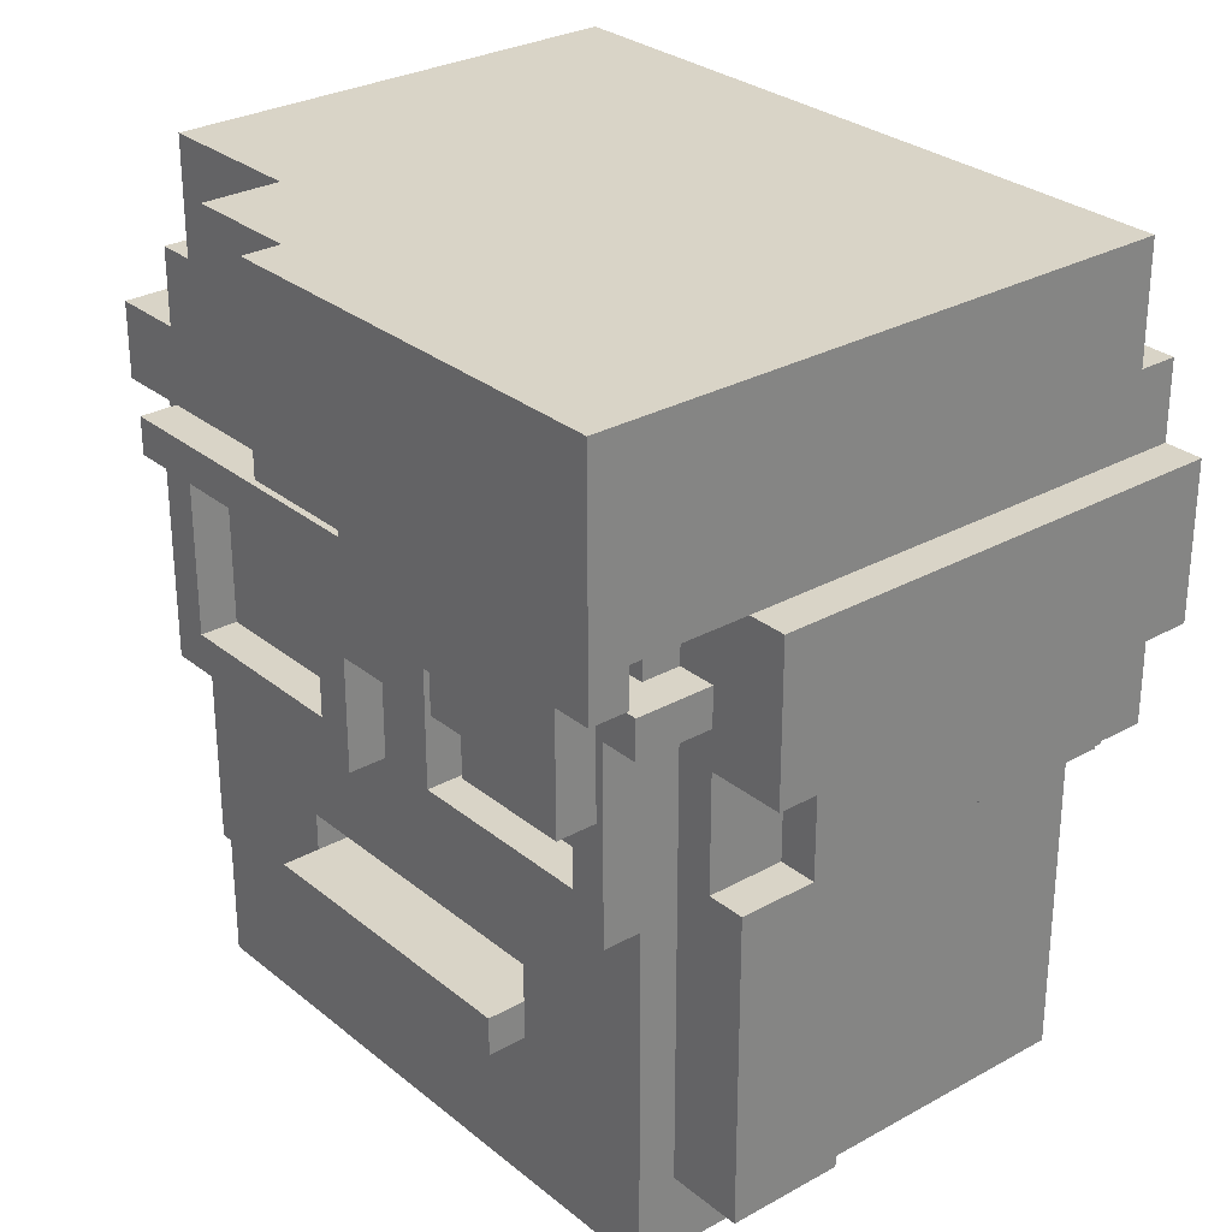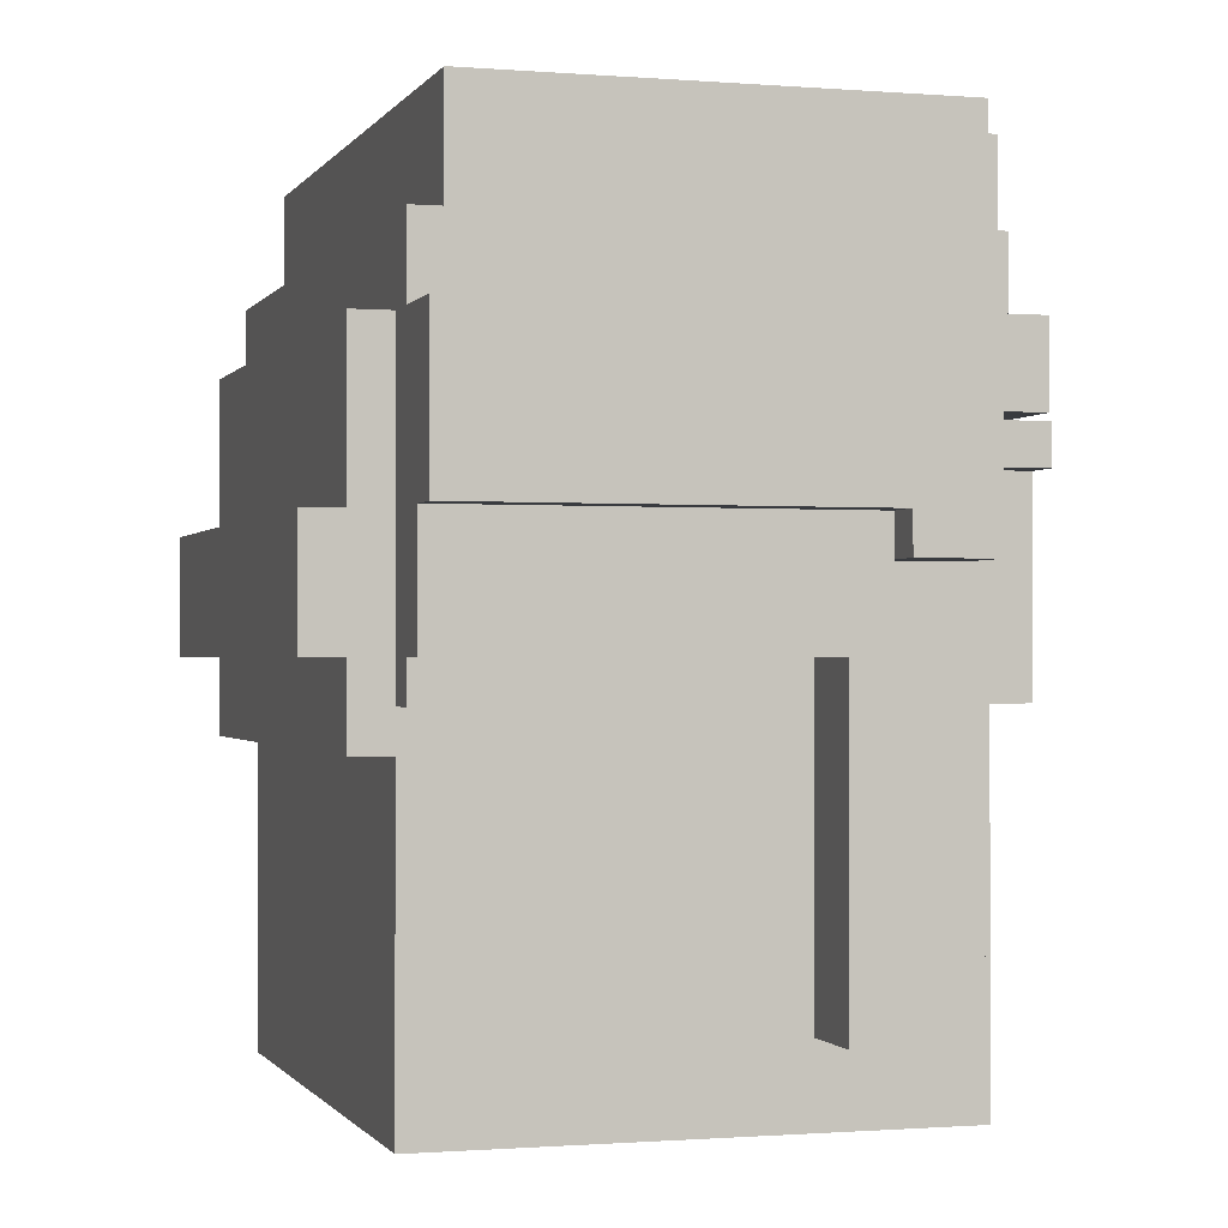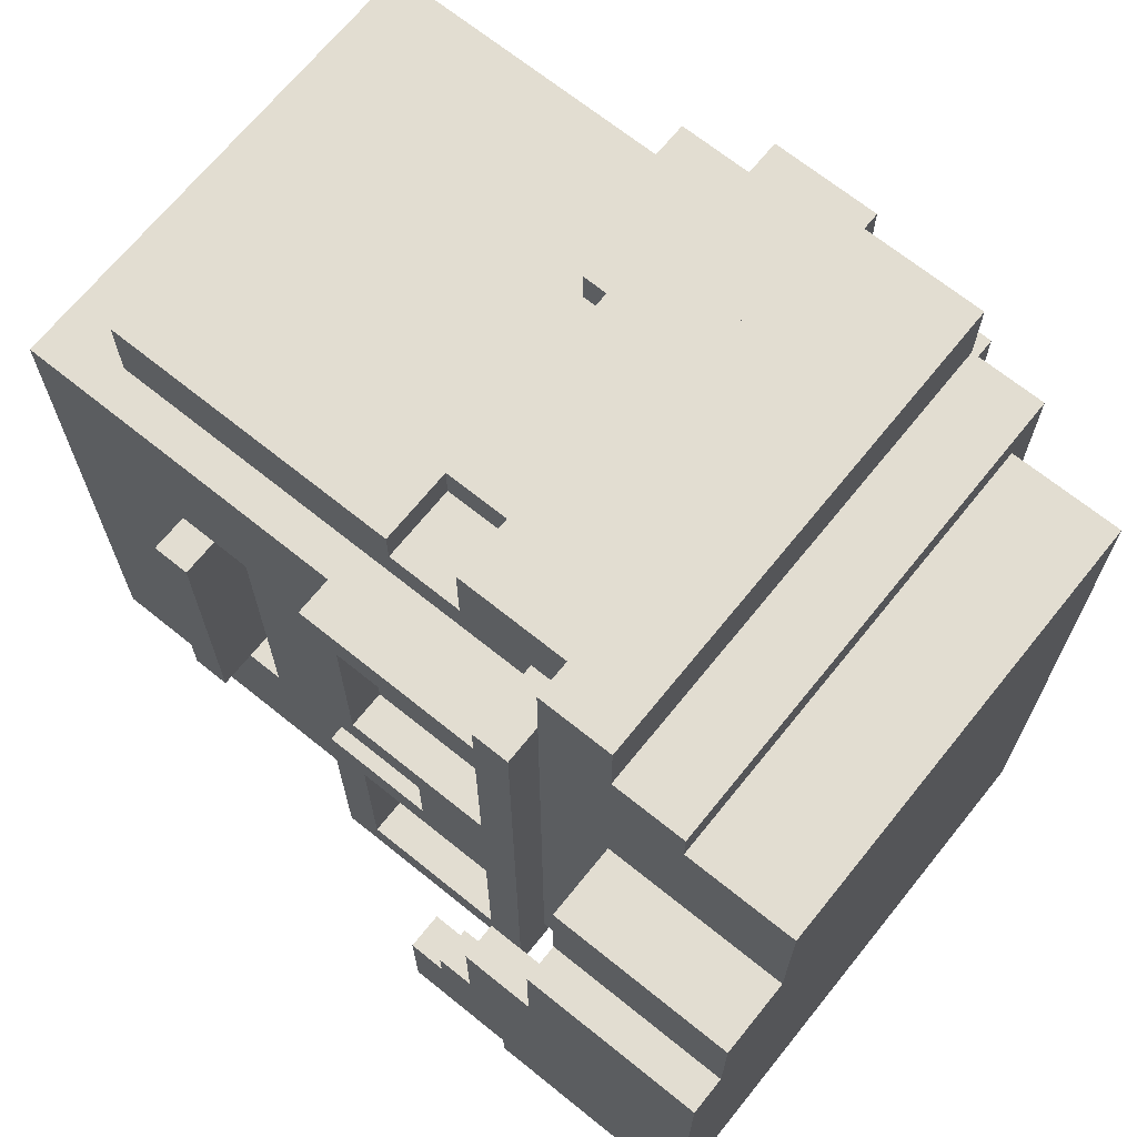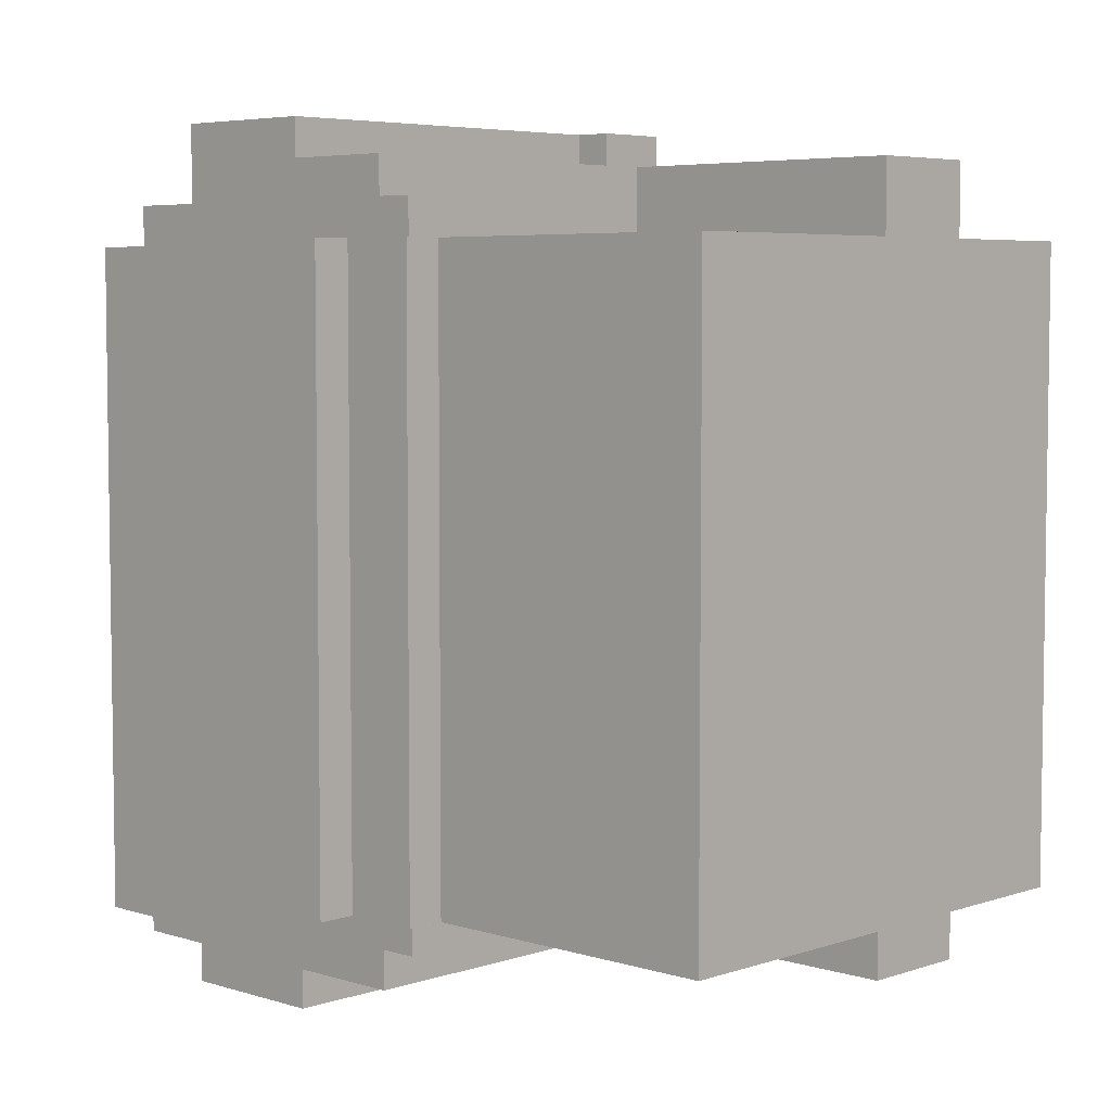
<metadata>
{"format":"obj","ext":"obj","renderer":"f3d","projection":"perspective","resolution":1024,"background":"white","views":[{"elev":28.8,"azim":140.2,"up":"+Y"},{"elev":-0.8,"azim":-16.7,"up":"+Y"},{"elev":68.5,"azim":128.9,"up":"+Z"},{"elev":5.3,"azim":-46.1,"up":"+Z"}]}
</metadata>
<code>
g cubeboy17_mesh
v -9 10 8
v -9 10 -8
v -9 13 8
v -9 13 -8
v -8 8 8
v -8 8 -8
v -8 10 8
v -8 10 -8
v -8 13 8
v -8 13 -8
v -8 17 8
v -8 17 -8
v -7 0 8
v -7 0 -8
v -7 8 8
v -7 8 -8
v -7 9 9
v -7 9 8
v -7 9 -8
v -7 9 -9
v -7 10 10
v -7 10 9
v -7 10 8
v -7 10 -8
v -7 10 -9
v -7 10 -10
v -7 13 11
v -7 13 10
v -7 13 8
v -7 13 -8
v -7 13 -10
v -7 13 -11
v -7 17 11
v -7 17 9
v -7 17 8
v -7 17 -8
v -7 17 -10
v -7 17 -11
v -7 19 9
v -7 19 -10
v -6 19 8
v -6 19 -10
v -6 22 8
v -6 22 -10
v 2 2 10
v 2 2 8
v 2 2 -8
v 2 2 -10
v 2 10 10
v 2 10 8
v 2 10 -8
v 2 10 -10
v 3 12 11
v 3 12 10
v 3 13 11
v 3 13 10
v 8 13 -6
v 8 13 -9
v 8 14 -5
v 8 14 -6
v 8 15 -2
v 8 15 -5
v 8 16 -9
v 8 16 -10
v 8 17 -2
v 8 17 -10
v -3 9 9
v -3 9 8
v -3 9 -8
v -3 9 -9
v -3 10 9
v -3 10 8
v -3 10 -8
v -3 10 -9
v 3 10 10
v 3 10 9
v 3 10 -9
v 3 10 -10
v 3 12 10
v 3 12 9
v 3 13 -9
v 3 13 -10
v 5 2 10
v 5 2 8
v 5 2 -8
v 5 2 -10
v 5 5 4
v 5 5 -4
v 5 6 4
v 5 6 -4
v 5 9 8
v 5 9 -8
v 5 10 10
v 5 10 9
v 5 10 8
v 5 10 -8
v 5 10 -9
v 5 10 -10
v 5 12 11
v 5 12 9
v 5 13 -9
v 5 13 -11
v 5 14 9
v 5 14 8
v 5 14 -8
v 5 14 -9
v 5 15 11
v 5 15 9
v 5 15 -8
v 5 15 -9
v 5 17 -8
v 5 17 -10
v 5 17 -11
v 6 0 8
v 6 0 -8
v 6 4 4
v 6 4 -4
v 6 5 4
v 6 5 -4
v 6 6 4
v 6 6 -4
v 6 7 4
v 6 7 -4
v 6 8 4
v 6 8 -4
v 6 9 8
v 6 9 1
v 6 9 -1
v 6 9 -8
v 6 10 7
v 6 10 6
v 6 10 3
v 6 10 2
v 6 10 -2
v 6 10 -3
v 6 10 -6
v 6 10 -7
v 6 11 6
v 6 11 3
v 6 11 -3
v 6 11 -6
v 6 12 1
v 6 12 -1
v 6 13 4
v 6 13 3
v 6 13 -5
v 6 13 -6
v 6 14 7
v 6 14 6
v 6 14 4
v 6 14 3
v 6 14 2
v 6 14 -2
v 6 14 -3
v 6 14 -5
v 6 14 -6
v 6 14 -7
v 6 15 11
v 6 15 9
v 6 15 8
v 6 15 -8
v 6 17 11
v 6 17 9
v 6 17 8
v 6 17 4
v 6 17 -8
v 6 19 9
v 6 19 8
v 6 22 8
v 6 22 4
v 7 4 4
v 7 4 -4
v 7 5 4
v 7 5 -4
v 7 9 8
v 7 9 1
v 7 9 -1
v 7 9 -8
v 7 10 7
v 7 10 2
v 7 10 -2
v 7 10 -7
v 7 12 1
v 7 12 -1
v 7 14 9
v 7 14 8
v 7 14 7
v 7 14 2
v 7 14 -2
v 7 14 -7
v 7 14 -8
v 7 14 -9
v 7 15 9
v 7 15 -9
v 8 17 4
v 8 17 1
v 8 22 4
v 8 22 1
v 9 13 -6
v 9 13 -9
v 9 14 -5
v 9 14 -6
v 9 15 -2
v 9 15 -5
v 9 16 -9
v 9 16 -10
v 9 17 1
v 9 17 -2
v 9 22 1
v 9 22 -10
v -7 13 11
v -7 17 11
v 3 12 11
v 3 13 11
v 5 12 11
v 5 15 11
v 6 15 11
v 6 17 11
v -7 10 10
v -7 13 10
v 2 2 10
v 2 10 10
v 3 10 10
v 3 12 10
v 3 13 10
v 5 2 10
v 5 10 10
v -7 9 9
v -7 10 9
v -7 17 9
v -7 19 9
v -3 9 9
v -3 10 9
v 3 10 9
v 3 12 9
v 5 10 9
v 5 12 9
v 5 14 9
v 5 15 9
v 6 15 9
v 6 17 9
v 6 19 9
v 7 14 9
v 7 15 9
v -9 10 8
v -9 13 8
v -8 8 8
v -8 10 8
v -8 13 8
v -8 17 8
v -7 0 8
v -7 8 8
v -7 9 8
v -7 10 8
v -7 13 8
v -7 17 8
v -6 19 8
v -6 22 8
v -3 9 8
v -3 10 8
v 2 2 8
v 2 10 8
v 5 0 8
v 5 2 8
v 5 9 8
v 5 10 8
v 5 14 8
v 6 0 8
v 6 9 8
v 6 14 8
v 6 19 8
v 6 22 8
v 7 9 8
v 7 14 8
v 6 4 4
v 6 5 4
v 6 17 4
v 6 22 4
v 7 4 4
v 7 5 4
v 8 17 4
v 8 22 4
v 6 10 2
v 6 14 2
v 7 10 2
v 7 14 2
v 8 17 1
v 8 22 1
v 9 17 1
v 9 22 1
v 6 9 -1
v 6 12 -1
v 7 9 -1
v 7 12 -1
v 8 15 -2
v 8 17 -2
v 9 15 -2
v 9 17 -2
v 5 5 -4
v 5 6 -4
v 6 5 -4
v 6 6 -4
v 8 14 -5
v 8 15 -5
v 9 14 -5
v 9 15 -5
v 8 13 -6
v 8 14 -6
v 9 13 -6
v 9 14 -6
v 6 10 -7
v 6 14 -7
v 7 10 -7
v 7 14 -7
v 6 10 7
v 6 14 7
v 7 10 7
v 7 14 7
v 5 5 4
v 5 6 4
v 6 5 4
v 6 6 4
v 6 9 1
v 6 12 1
v 7 9 1
v 7 12 1
v 6 10 -2
v 6 14 -2
v 7 10 -2
v 7 14 -2
v 6 4 -4
v 6 5 -4
v 7 4 -4
v 7 5 -4
v -9 10 -8
v -9 13 -8
v -8 8 -8
v -8 10 -8
v -8 13 -8
v -8 17 -8
v -7 0 -8
v -7 8 -8
v -7 9 -8
v -7 10 -8
v -7 13 -8
v -7 17 -8
v -3 9 -8
v -3 10 -8
v 2 2 -8
v 2 10 -8
v 5 0 -8
v 5 2 -8
v 5 9 -8
v 5 10 -8
v 5 14 -8
v 5 15 -8
v 5 17 -8
v 6 0 -8
v 6 9 -8
v 6 14 -8
v 6 15 -8
v 6 17 -8
v 7 9 -8
v 7 14 -8
v -7 9 -9
v -7 10 -9
v -3 9 -9
v -3 10 -9
v 3 10 -9
v 3 13 -9
v 5 10 -9
v 5 13 -9
v 5 14 -9
v 5 15 -9
v 7 14 -9
v 7 15 -9
v 8 13 -9
v 8 16 -9
v 9 13 -9
v 9 16 -9
v -7 10 -10
v -7 13 -10
v -7 17 -10
v -7 19 -10
v -6 19 -10
v -6 22 -10
v 2 2 -10
v 2 10 -10
v 3 10 -10
v 3 13 -10
v 5 2 -10
v 5 10 -10
v 5 17 -10
v 8 16 -10
v 8 17 -10
v 9 16 -10
v 9 22 -10
v -7 13 -11
v -7 17 -11
v 5 13 -11
v 5 17 -11
v -7 0 8
v 5 0 8
v 6 0 8
v -7 0 -8
v 5 0 -8
v 6 0 -8
v 2 2 10
v 5 2 10
v 2 2 8
v 5 2 8
v 2 2 -8
v 5 2 -8
v 2 2 -10
v 5 2 -10
v 6 4 4
v 7 4 4
v 6 4 -4
v 7 4 -4
v 5 6 4
v 6 6 4
v 5 6 -4
v 6 6 -4
v -8 8 8
v -7 8 8
v -8 8 -8
v -7 8 -8
v -7 9 9
v -3 9 9
v -7 9 8
v -3 9 8
v 6 9 8
v 7 9 8
v 6 9 1
v 7 9 1
v 6 9 -1
v 7 9 -1
v -7 9 -8
v -3 9 -8
v 6 9 -8
v 7 9 -8
v -7 9 -9
v -3 9 -9
v -7 10 10
v 2 10 10
v -7 10 9
v -3 10 9
v -9 10 8
v -8 10 8
v -3 10 8
v 2 10 8
v -9 10 -8
v -8 10 -8
v -3 10 -8
v 2 10 -8
v -7 10 -9
v -3 10 -9
v -7 10 -10
v 2 10 -10
v 3 12 11
v 5 12 11
v 3 12 10
v 3 12 9
v 5 12 9
v 6 12 1
v 7 12 1
v 6 12 -1
v 7 12 -1
v -7 13 11
v 3 13 11
v -7 13 10
v 3 13 10
v 8 13 -6
v 9 13 -6
v 3 13 -9
v 5 13 -9
v 8 13 -9
v 9 13 -9
v -7 13 -10
v 3 13 -10
v -7 13 -11
v 5 13 -11
v 5 14 9
v 7 14 9
v 5 14 8
v 6 14 8
v 7 14 8
v 6 14 7
v 7 14 7
v 6 14 6
v 6 14 4
v 6 14 3
v 6 14 2
v 7 14 2
v 6 14 -2
v 7 14 -2
v 6 14 -3
v 6 14 -5
v 8 14 -5
v 9 14 -5
v 6 14 -6
v 8 14 -6
v 9 14 -6
v 6 14 -7
v 7 14 -7
v 5 14 -8
v 6 14 -8
v 7 14 -8
v 5 14 -9
v 7 14 -9
v 5 15 11
v 6 15 11
v 5 15 9
v 6 15 9
v 8 15 -2
v 9 15 -2
v 8 15 -5
v 9 15 -5
v 8 16 -9
v 9 16 -9
v 8 16 -10
v 9 16 -10
v 6 17 4
v 8 17 4
v 8 17 1
v 9 17 1
v 8 17 -2
v 9 17 -2
v 5 17 -8
v 6 17 -8
v 5 17 -10
v 8 17 -10
v 5 5 4
v 6 5 4
v 7 5 4
v 5 5 -4
v 6 5 -4
v 7 5 -4
v 3 10 10
v 5 10 10
v 3 10 9
v 5 10 9
v 6 10 7
v 7 10 7
v 6 10 6
v 6 10 3
v 6 10 2
v 7 10 2
v 6 10 -2
v 7 10 -2
v 6 10 -3
v 6 10 -6
v 6 10 -7
v 7 10 -7
v 3 10 -9
v 5 10 -9
v 3 10 -10
v 5 10 -10
v -9 13 8
v -8 13 8
v -9 13 -8
v -8 13 -8
v 6 15 9
v 7 15 9
v 6 15 8
v 5 15 -8
v 6 15 -8
v 5 15 -9
v 7 15 -9
v -7 17 11
v 6 17 11
v -7 17 9
v 6 17 9
v -8 17 8
v -7 17 8
v -8 17 -8
v -7 17 -8
v -7 17 -10
v 5 17 -10
v -7 17 -11
v 5 17 -11
v -7 19 9
v 6 19 9
v -6 19 8
v 6 19 8
v -7 19 -10
v -6 19 -10
v -6 22 8
v 6 22 8
v 6 22 4
v 8 22 4
v 8 22 1
v 9 22 1
v -6 22 -10
v 9 22 -10
f 3 2 1
f 4 2 3
f 7 6 5
f 8 6 7
f 11 10 9
f 12 10 11
f 15 14 13
f 16 14 15
f 22 18 17
f 23 18 22
f 24 20 19
f 25 20 24
f 28 23 22
f 28 22 21
f 29 23 28
f 30 26 25
f 30 25 24
f 31 26 30
f 33 29 28
f 33 28 27
f 34 29 33
f 35 29 34
f 36 32 31
f 36 31 30
f 37 32 36
f 38 32 37
f 39 35 34
f 39 37 36
f 39 36 35
f 40 37 39
f 43 42 41
f 44 42 43
f 49 46 45
f 50 46 49
f 51 48 47
f 52 48 51
f 55 54 53
f 56 54 55
f 60 58 57
f 62 60 59
f 63 58 60
f 63 62 61
f 63 60 62
f 65 63 61
f 65 64 63
f 66 64 65
f 67 68 71
f 71 68 72
f 69 70 73
f 73 70 74
f 75 76 79
f 79 76 80
f 77 78 81
f 81 78 82
f 87 88 89
f 89 88 90
f 83 84 91
f 85 86 92
f 83 91 93
f 93 91 94
f 94 91 95
f 92 86 96
f 96 86 97
f 97 86 98
f 94 95 100
f 96 97 101
f 99 100 103
f 100 95 103
f 103 95 104
f 101 102 105
f 96 101 105
f 105 102 106
f 99 103 107
f 107 103 108
f 106 102 110
f 109 110 111
f 110 102 112
f 111 110 112
f 112 102 113
f 114 115 116
f 116 115 117
f 114 116 118
f 117 115 119
f 114 118 120
f 119 115 121
f 114 120 122
f 120 121 122
f 121 115 123
f 122 121 123
f 114 122 124
f 122 123 124
f 123 115 125
f 124 123 125
f 114 124 126
f 124 125 126
f 126 125 127
f 127 125 128
f 125 115 129
f 128 125 129
f 130 131 138
f 131 132 138
f 132 133 139
f 138 132 139
f 135 136 140
f 134 135 140
f 136 137 141
f 140 136 141
f 127 128 142
f 142 128 143
f 138 139 144
f 139 133 145
f 144 139 145
f 140 141 146
f 141 137 147
f 146 141 147
f 130 138 148
f 138 144 149
f 148 138 149
f 144 145 150
f 149 144 150
f 145 133 151
f 150 145 151
f 151 133 152
f 134 140 153
f 140 146 154
f 153 140 154
f 146 147 155
f 154 146 155
f 147 137 156
f 155 147 156
f 156 137 157
f 159 160 162
f 158 159 162
f 162 160 163
f 160 161 164
f 163 160 164
f 164 161 165
f 165 161 166
f 163 164 167
f 164 165 167
f 167 165 168
f 168 165 169
f 169 165 170
f 171 172 173
f 173 172 174
f 175 176 179
f 179 176 180
f 177 178 181
f 181 178 182
f 180 176 183
f 177 181 184
f 175 179 186
f 186 179 187
f 183 184 188
f 180 183 188
f 184 181 189
f 188 184 189
f 182 178 190
f 190 178 191
f 188 189 193
f 191 192 193
f 190 191 193
f 189 190 193
f 186 187 193
f 185 186 193
f 187 188 193
f 193 192 194
f 195 196 197
f 197 196 198
f 199 200 202
f 201 202 204
f 202 200 205
f 203 204 205
f 204 202 205
f 203 205 208
f 205 206 208
f 207 208 209
f 208 206 210
f 209 208 210
f 214 212 211
f 215 214 213
f 216 212 214
f 216 214 215
f 217 212 216
f 218 212 217
f 222 220 219
f 223 220 222
f 223 222 221
f 224 220 223
f 225 220 224
f 226 223 221
f 227 223 226
f 232 229 228
f 233 229 232
f 236 235 234
f 237 235 236
f 240 239 238
f 241 231 230
f 242 231 241
f 243 240 238
f 244 240 243
f 248 246 245
f 249 246 248
f 252 248 247
f 253 248 252
f 254 249 248
f 254 248 253
f 255 250 249
f 255 249 254
f 256 250 255
f 259 252 251
f 259 253 252
f 261 259 251
f 261 260 259
f 262 260 261
f 263 261 251
f 264 261 263
f 268 264 263
f 268 265 264
f 269 266 265
f 269 265 268
f 269 267 266
f 270 267 269
f 271 258 257
f 272 258 271
f 273 270 269
f 274 270 273
f 279 276 275
f 280 276 279
f 281 278 277
f 282 278 281
f 285 284 283
f 286 284 285
f 289 288 287
f 290 288 289
f 293 292 291
f 294 292 293
f 297 296 295
f 298 296 297
f 301 300 299
f 302 300 301
f 305 304 303
f 306 304 305
f 309 308 307
f 310 308 309
f 313 312 311
f 314 312 313
f 315 316 317
f 317 316 318
f 319 320 321
f 321 320 322
f 323 324 325
f 325 324 326
f 327 328 329
f 329 328 330
f 331 332 333
f 333 332 334
f 335 336 338
f 338 336 339
f 337 338 342
f 342 338 343
f 338 339 344
f 343 338 344
f 339 340 345
f 344 339 345
f 345 340 346
f 342 343 347
f 341 342 347
f 341 347 349
f 347 348 349
f 349 348 350
f 341 349 351
f 351 349 352
f 351 352 358
f 352 353 358
f 353 354 359
f 358 353 359
f 354 355 359
f 359 355 360
f 356 357 361
f 361 357 362
f 359 360 363
f 363 360 364
f 365 366 367
f 367 366 368
f 369 370 371
f 371 370 372
f 373 374 375
f 375 374 376
f 377 378 379
f 379 378 380
f 383 384 385
f 381 382 388
f 388 382 389
f 387 388 389
f 389 382 390
f 387 389 391
f 391 389 392
f 385 386 393
f 383 385 393
f 393 386 395
f 394 395 396
f 395 386 397
f 396 395 397
f 398 399 400
f 400 399 401
f 405 403 402
f 406 404 403
f 406 403 405
f 407 404 406
f 410 409 408
f 411 409 410
f 414 413 412
f 415 413 414
f 418 417 416
f 419 417 418
f 422 421 420
f 423 421 422
f 426 425 424
f 427 425 426
f 430 429 428
f 431 429 430
f 434 433 432
f 435 433 434
f 440 437 436
f 441 437 440
f 442 439 438
f 443 439 442
f 446 445 444
f 447 445 446
f 450 445 447
f 451 445 450
f 452 449 448
f 453 449 452
f 457 455 454
f 458 457 456
f 459 455 457
f 459 457 458
f 462 461 460
f 463 461 462
f 464 461 463
f 467 466 465
f 468 466 467
f 471 470 469
f 472 470 471
f 477 474 473
f 478 474 477
f 480 476 475
f 481 480 479
f 482 476 480
f 482 480 481
f 485 484 483
f 486 484 485
f 487 484 486
f 490 489 488
f 491 489 490
f 492 489 491
f 493 489 492
f 494 489 493
f 497 496 495
f 498 496 497
f 501 496 498
f 502 500 499
f 503 500 502
f 504 496 501
f 505 496 504
f 509 507 506
f 509 508 507
f 510 508 509
f 513 512 511
f 514 512 513
f 517 516 515
f 518 516 517
f 521 520 519
f 522 520 521
f 525 524 523
f 527 525 523
f 527 526 525
f 528 526 527
f 530 527 523
f 531 530 529
f 532 527 530
f 532 530 531
f 533 534 536
f 534 535 537
f 536 534 537
f 537 535 538
f 539 540 541
f 541 540 542
f 543 544 545
f 545 544 546
f 546 544 547
f 547 544 548
f 549 550 551
f 551 550 552
f 552 550 553
f 553 550 554
f 555 556 557
f 557 556 558
f 559 560 561
f 561 560 562
f 563 564 565
f 565 564 567
f 566 567 568
f 567 564 569
f 568 567 569
f 570 571 572
f 572 571 573
f 574 575 576
f 576 575 577
f 578 579 580
f 580 579 581
f 582 583 584
f 584 583 585
f 582 584 586
f 586 584 587
f 588 589 590
f 590 591 592
f 588 590 594
f 592 593 594
f 590 592 594
f 594 593 595

</code>
